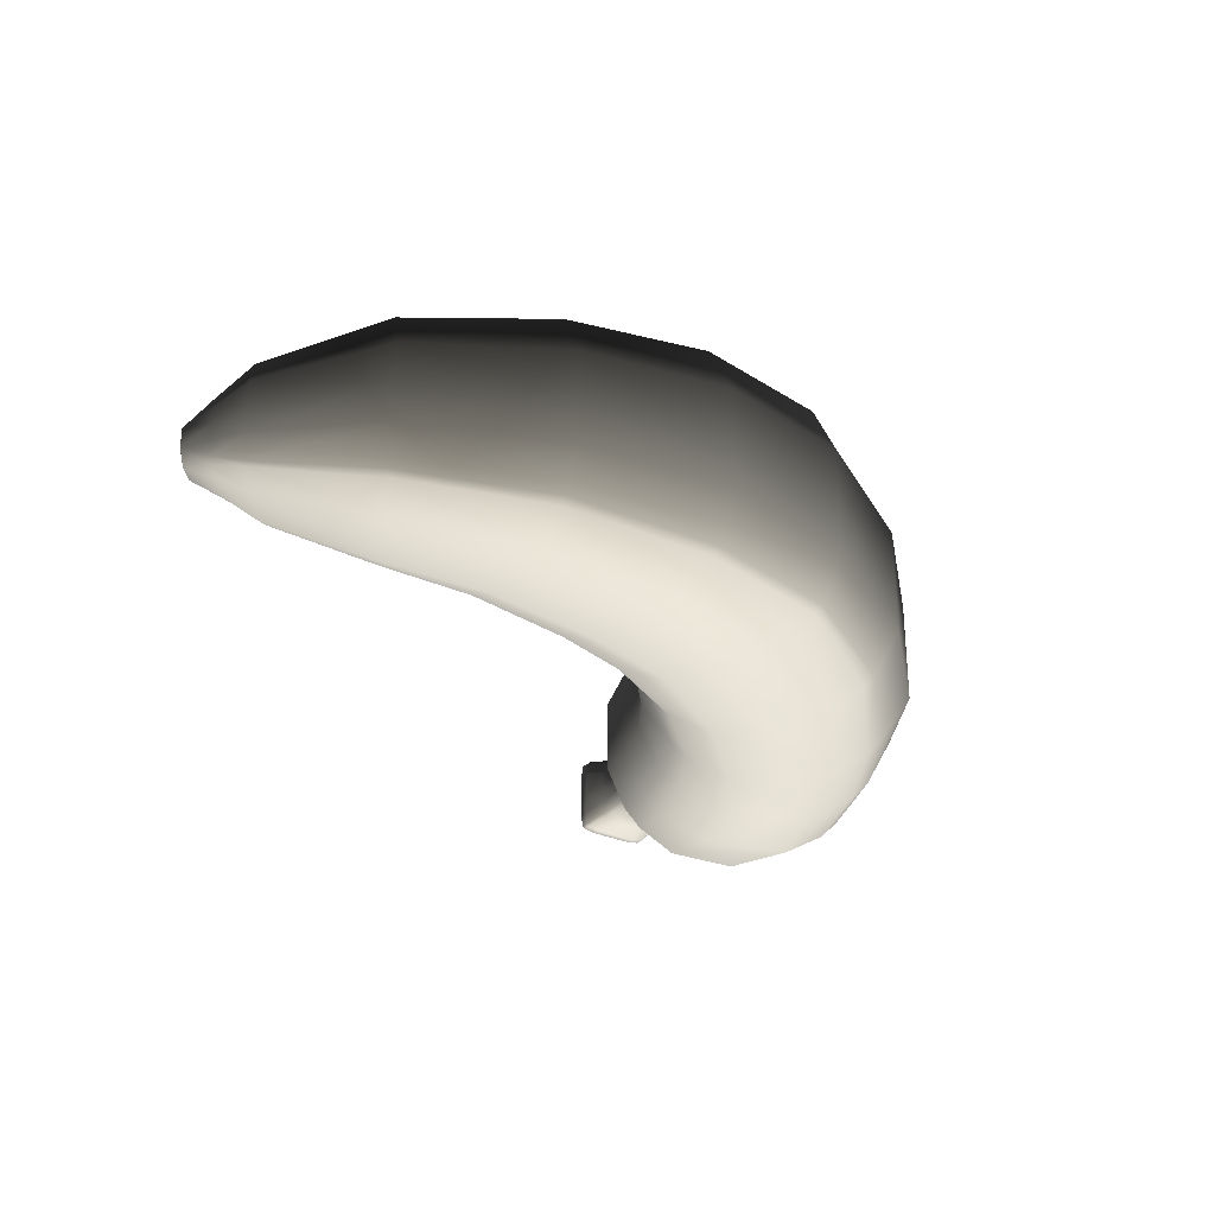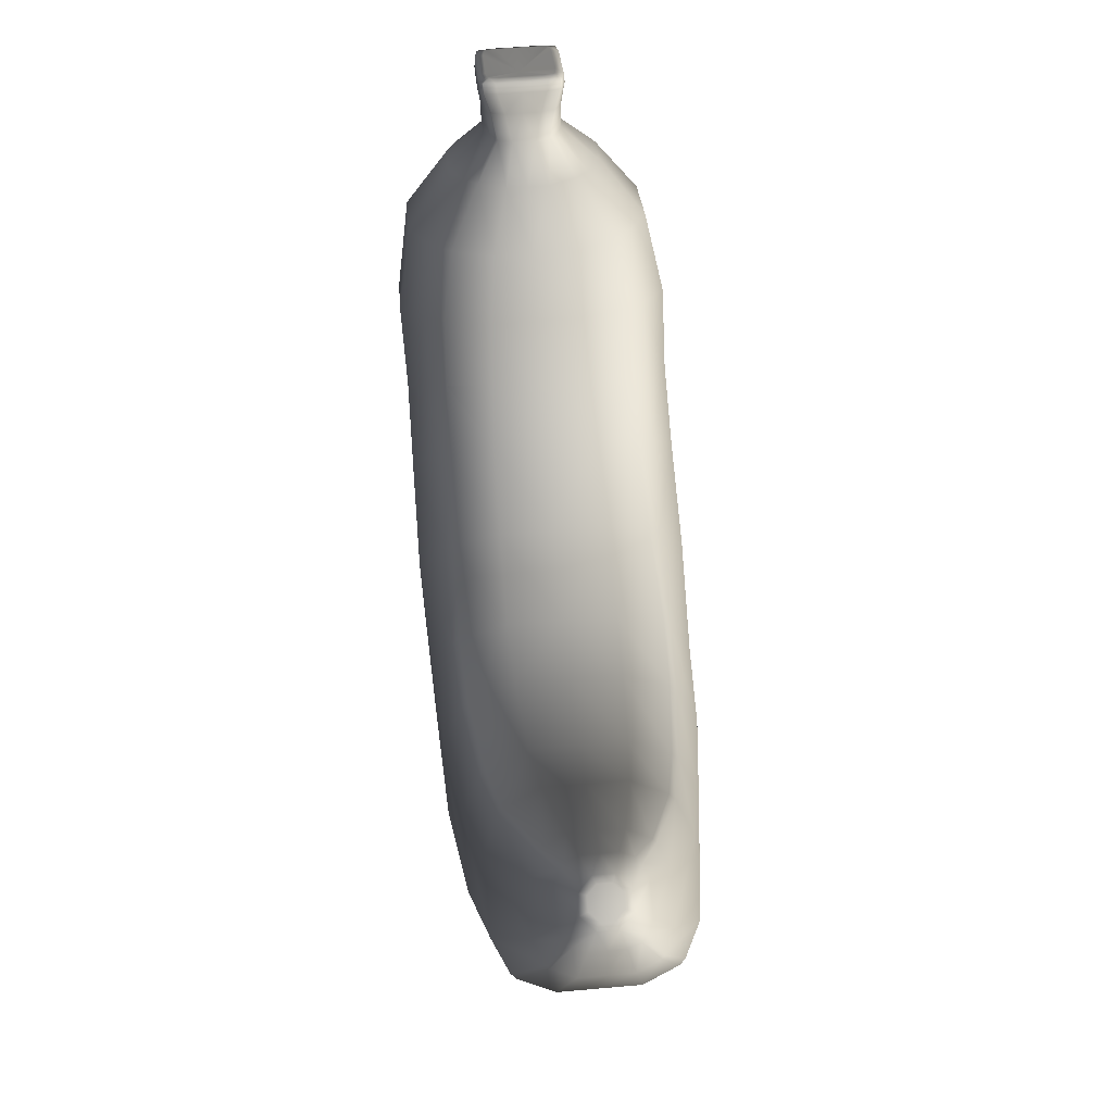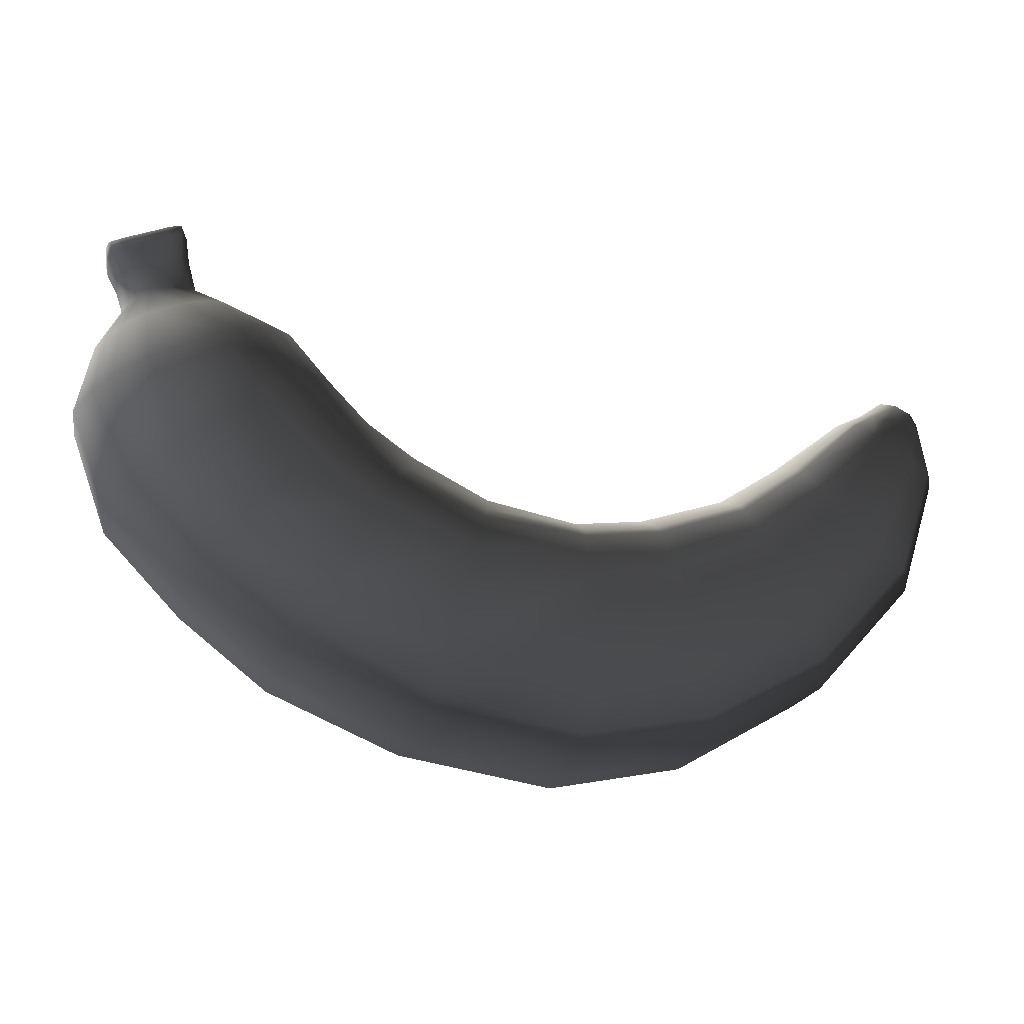
<metadata>
{"format":"obj","ext":"obj","renderer":"f3d","projection":"perspective","resolution":1024,"background":"white","views":[{"elev":-28.3,"azim":-55.4,"up":"+Z"},{"elev":55.7,"azim":-95.3,"up":"+Y"},{"elev":-17.3,"azim":169.4,"up":"+Y"}]}
</metadata>
<code>
o Banana
v -14.51 17.09 92.2
v -16.08 10.83 92.2
v -8.61 9.606 92.5
v -8.791 16.32 92.5
v -8.871 19.28 91.18
v -13.81 19.86 90.92
v -8.884 19.74 90.72
v -8.92 21.06 87.76
v -13.39 21.53 87.63
v -13.7 20.29 90.48
v -8.92 21.06 84.4
v -13.39 21.53 84.4
v -8.92 21.06 81.04
v -8.884 19.74 78.08
v -13.7 20.29 78.31
v -13.39 21.53 81.17
v -8.871 19.28 77.62
v -8.791 16.32 76.29
v -14.51 17.09 76.6
v -13.81 19.86 77.88
v -8.61 9.606 76.29
v -16.08 10.83 76.6
v -8.529 6.643 77.62
v -16.78 8.06 77.88
v -8.517 6.188 78.08
v -8.481 4.861 81.04
v -17.2 6.397 81.17
v -16.89 7.636 78.31
v -8.481 4.861 84.4
v -17.2 6.397 84.4
v -8.481 4.861 87.76
v -8.517 6.188 90.72
v -16.89 7.636 90.48
v -17.2 6.397 87.63
v -8.529 6.643 91.18
v -16.78 8.06 90.92
v -20.78 19.65 91.35
v -23.39 14.52 91.35
v -19.62 21.92 90.21
v -18.93 23.28 87.28
v -19.44 22.27 89.82
v -18.93 23.28 84.4
v -19.44 22.27 78.98
v -18.93 23.28 81.52
v -20.78 19.65 77.45
v -19.62 21.92 78.59
v -23.39 14.52 77.45
v -24.55 12.26 78.59
v -25.24 10.9 81.52
v -24.72 11.91 78.98
v -25.24 10.9 84.4
v -24.72 11.91 89.82
v -25.24 10.9 87.28
v -24.55 12.26 90.21
v -25.45 23.53 90.32
v -29.09 20.24 90.32
v -23.84 24.98 89.35
v -22.87 25.85 86.85
v -23.59 25.2 89.02
v -22.87 25.85 84.4
v -23.59 25.2 79.78
v -22.87 25.85 81.95
v -25.45 23.53 78.48
v -23.84 24.98 79.45
v -29.09 20.24 78.48
v -30.7 18.79 79.45
v -31.66 17.92 81.95
v -30.94 18.57 79.78
v -31.66 17.92 84.4
v -30.94 18.57 89.02
v -31.66 17.92 86.85
v -30.7 18.79 89.35
v -29.69 28.5 88.21
v -32.34 26.77 88.21
v -28.52 29.26 87.59
v -27.82 29.72 85.98
v -28.34 29.38 87.38
v -27.82 29.72 84.4
v -28.34 29.38 81.42
v -27.82 29.72 82.82
v -29.69 28.5 80.58
v -28.52 29.26 81.21
v -32.34 26.77 80.58
v -33.51 26.01 81.21
v -34.22 25.55 82.82
v -33.69 25.89 81.42
v -34.22 25.55 84.4
v -33.69 25.89 87.38
v -34.22 25.55 85.98
v -33.51 26.01 87.59
v -30.91 29.95 86.93
v -32.75 28.95 86.92
v -30.2 30.33 86.63
v -29.6 30.65 85.45
v -29.87 30.51 86.26
v -29.6 30.65 84.4
v -29.87 30.51 82.54
v -29.6 30.65 83.35
v -30.91 29.95 81.87
v -30.2 30.33 82.17
v -32.75 28.95 81.88
v -33.45 28.58 82.19
v -34.04 28.26 83.36
v -33.78 28.4 82.56
v -34.04 28.26 84.4
v -33.78 28.4 86.24
v -34.04 28.26 85.44
v -33.45 28.58 86.61
v -33.22 30.97 85.84
v -32.17 31.53 85.84
v -31.43 31.93 84.4
v -31.43 31.93 85
v -31.43 31.93 83.8
v -33.22 30.97 82.96
v -32.17 31.53 82.96
v -33.97 30.57 84.4
v -33.97 30.57 83.8
v -33.97 30.57 85
v -32.38 31.59 85.36
v -33.11 31.2 85.36
v -31.9 31.85 84.82
v -31.9 31.85 84.4
v -32.38 31.59 83.44
v -31.9 31.85 83.98
v -33.11 31.2 83.44
v -33.59 30.94 83.98
v -33.59 30.94 84.4
v -33.59 30.94 84.82
v -32.75 31.4 84.4
v 0.8727 8.822 77.61
v 1.106 8.217 78.28
v 0.1514 11.44 75.95
v -1.636 17.61 75.95
v -2.357 20.22 77.61
v -2.591 20.83 78.28
v -3.119 22.34 81.08
v -3.119 22.34 84.4
v -2.591 20.83 90.52
v -3.119 22.34 87.72
v -2.357 20.22 91.19
v -1.636 17.61 92.85
v 0.1514 11.44 92.85
v 0.8727 8.822 91.19
v 1.106 8.217 90.52
v 1.634 6.707 87.72
v 1.634 6.707 84.4
v 1.634 6.707 81.08
v 19.64 39.16 84.4
v 21.77 39.16 84.4
v 21.77 39.16 83.1
v 21.69 39.19 82.49
v 21.6 39.22 82.38
v 21.01 39.43 82.29
v 18.53 40.29 82.26
v 17.94 40.5 82.34
v 17.84 40.53 82.44
v 17.76 40.56 83.07
v 17.76 40.56 84.4
v 17.76 40.56 85.72
v 17.84 40.53 86.36
v 17.94 40.5 86.46
v 18.53 40.29 86.54
v 21.01 39.43 86.51
v 21.6 39.22 86.41
v 21.69 39.19 86.31
v 21.77 39.16 85.69
v 22.48 31.89 83.09
v 22.48 31.89 84.4
v 23.55 27.04 84.4
v 23.55 27.04 82
v 22.35 27.6 79.42
v 21.68 32.2 81.35
v 21.27 28.08 78.24
v 18.92 29.15 76.91
v 19.28 33.12 79.66
v 20.89 32.5 80.51
v 14.59 31.16 76.91
v 16.83 34.07 79.66
v 12.24 32.23 78.24
v 15.21 34.69 80.51
v 14.43 35 81.35
v 11.16 32.71 79.42
v 9.958 33.27 82
v 13.63 35.31 83.09
v 13.63 35.31 85.71
v 13.63 35.31 84.4
v 9.958 33.27 84.4
v 9.958 33.27 86.8
v 11.16 32.71 89.38
v 14.43 35 87.45
v 12.24 32.23 90.56
v 14.59 31.16 91.89
v 16.83 34.07 89.14
v 15.21 34.69 88.29
v 18.92 29.15 91.89
v 19.28 33.12 89.14
v 21.27 28.08 90.56
v 20.89 32.5 88.29
v 22.35 27.6 89.38
v 23.55 27.04 86.8
v 22.48 31.89 85.71
v 21.68 32.2 87.45
v 21.26 20.55 84.4
v 21.26 20.55 87.16
v 20.01 21.39 78.68
v 21.26 20.55 81.64
v 19.01 22.08 77.46
v 16.76 23.59 75.95
v 11.84 26.96 75.95
v 9.595 28.47 77.46
v 8.589 29.15 78.68
v 7.346 30 81.51
v 7.346 30 84.4
v 8.589 29.15 90.11
v 7.346 30 87.29
v 9.595 28.47 91.33
v 11.84 26.96 92.84
v 16.76 23.59 92.84
v 19.01 22.08 91.33
v 20.01 21.39 90.11
v 10.37 10.58 84.4
v 16.14 15.15 84.4
v 16.14 15.15 87.36
v 10.37 10.58 87.62
v 9.413 12.16 78.48
v 15.08 16.28 78.55
v 16.14 15.15 81.44
v 10.37 10.58 81.18
v 8.937 12.95 77.51
v 7.66 15.07 76.02
v 12.5 19.05 76.08
v 14.36 17.05 77.47
v 4.423 20.45 76.02
v 8.457 23.35 76.08
v 3.146 22.57 77.51
v 6.598 25.34 77.47
v 1.717 24.94 81.18
v 4.815 27.25 81.35
v 5.878 26.11 78.55
v 2.671 23.36 78.48
v 1.717 24.94 84.4
v 4.815 27.25 84.4
v 2.671 23.36 90.31
v 5.878 26.11 90.25
v 4.815 27.25 87.45
v 1.717 24.94 87.62
v 3.146 22.57 91.29
v 4.423 20.45 92.78
v 8.457 23.35 92.71
v 6.598 25.34 91.33
v 7.66 15.07 92.78
v 12.5 19.05 92.71
v 8.937 12.95 91.29
v 14.36 17.05 91.33
v 9.413 12.16 90.31
v 15.08 16.28 90.25
v 20.82 34.95 83.68
v 20.82 34.95 84.4
v 20.42 35.09 82.79
v 19.19 35.52 81.95
v 20.02 35.22 82.37
v 17.82 35.99 81.95
v 16.99 36.28 82.37
v 16.19 36.56 83.68
v 16.59 36.42 82.79
v 16.19 36.56 85.12
v 16.19 36.56 84.4
v 16.59 36.42 86.01
v 17.82 35.99 86.85
v 16.99 36.28 86.42
v 19.19 35.52 86.85
v 20.02 35.22 86.42
v 20.82 34.95 85.12
v 20.42 35.09 86.01
v 21.4 36.85 83.29
v 21.4 36.85 84.4
v 21.14 36.94 82.47
v 20.12 37.3 81.93
v 20.89 37.03 82.2
v 18.02 38.03 81.93
v 17.25 38.3 82.2
v 16.74 38.48 83.29
v 16.99 38.39 82.47
v 16.74 38.48 85.51
v 16.74 38.48 84.4
v 16.99 38.39 86.33
v 18.02 38.03 86.86
v 17.25 38.3 86.6
v 20.12 37.3 86.86
v 20.89 37.03 86.6
v 21.4 36.85 85.51
v 21.14 36.94 86.33
v 22.03 38.2 84.4
v 22.03 38.2 82.9
v 21.86 38.25 82.08
v 20.92 38.59 81.72
v 21.69 38.31 81.9
v 18.08 39.59 81.72
v 17.31 39.85 81.9
v 16.97 39.97 82.89
v 17.14 39.91 82.08
v 16.97 39.97 84.4
v 16.97 39.97 85.9
v 17.14 39.91 86.72
v 18.08 39.59 87.08
v 17.31 39.85 86.9
v 20.92 38.59 87.08
v 21.69 38.31 86.89
v 22.03 38.2 85.9
v 21.86 38.25 86.71
v 22.16 38.85 84.4
v 22.16 38.85 82.83
v 22.04 38.89 82.06
v 21.91 38.93 81.93
v 21.19 39.18 81.8
v 18.21 40.23 81.78
v 17.49 40.48 81.91
v 17.36 40.52 82.05
v 17.23 40.57 82.81
v 17.23 40.57 84.4
v 17.23 40.57 85.99
v 17.36 40.52 86.75
v 17.49 40.48 86.89
v 18.21 40.23 87.02
v 21.19 39.18 87
v 21.91 38.93 86.87
v 22.04 38.89 86.73
v 22.16 38.85 85.97
f 2 4 1
f 5 1 4
f 8 10 7
f 11 9 8
f 13 15 16
f 17 19 20
f 22 18 21
f 21 24 22
f 25 27 28
f 29 27 26
f 32 34 31
f 3 36 35
f 7 6 5
f 14 20 15
f 28 23 25
f 35 33 32
f 38 1 37
f 6 37 1
f 9 41 10
f 12 40 9
f 16 43 44
f 20 45 46
f 19 47 45
f 22 48 47
f 28 49 50
f 30 49 27
f 33 53 34
f 2 54 36
f 10 39 6
f 15 46 43
f 50 24 28
f 36 52 33
f 56 37 55
f 39 55 37
f 40 59 41
f 42 58 40
f 44 61 62
f 46 63 64
f 45 65 63
f 47 66 65
f 50 67 68
f 51 67 49
f 52 71 53
f 38 72 54
f 41 57 39
f 43 64 61
f 68 48 50
f 54 70 52
f 74 55 73
f 57 73 55
f 58 77 59
f 60 76 58
f 62 79 80
f 64 81 82
f 63 83 81
f 65 84 83
f 67 86 68
f 69 85 67
f 71 88 89
f 56 90 72
f 59 75 57
f 82 61 64
f 86 66 68
f 72 88 70
f 92 73 91
f 73 93 91
f 76 95 77
f 78 94 76
f 80 97 98
f 81 100 82
f 81 101 99
f 83 102 101
f 85 104 86
f 87 103 85
f 89 106 107
f 74 108 90
f 77 93 75
f 79 100 97
f 104 84 86
f 90 106 88
f 109 91 110
f 91 93 110
f 96 112 94
f 98 97 113
f 114 99 101
f 101 102 114
f 105 117 103
f 107 106 118
f 120 110 119
f 112 119 110
f 111 121 112
f 123 113 115
f 125 115 114
f 126 114 117
f 116 126 117
f 109 128 118
f 119 129 120
f 119 121 129
f 121 122 129
f 124 123 129
f 123 125 129
f 125 126 129
f 126 127 129
f 128 120 129
f 23 131 25
f 21 130 23
f 18 132 21
f 17 133 18
f 17 135 134
f 13 135 14
f 11 136 13
f 8 138 139
f 5 138 7
f 5 141 140
f 4 142 141
f 3 143 142
f 35 144 143
f 31 144 32
f 29 145 31
f 131 26 25
f 95 110 93
f 95 94 112
f 97 115 113
f 100 99 115
f 102 117 114
f 104 103 117
f 108 118 106
f 108 92 109
f 148 149 150
f 148 151 152
f 148 152 153
f 148 153 154
f 148 155 156
f 148 156 157
f 148 158 159
f 148 160 161
f 148 161 162
f 148 162 163
f 148 164 165
f 148 165 166
f 167 169 170
f 170 172 167
f 174 176 173
f 177 175 174
f 177 180 178
f 181 183 184
f 185 187 188
f 188 190 185
f 192 194 191
f 196 192 195
f 195 198 196
f 200 202 199
f 203 200 204
f 205 170 206
f 208 173 207
f 209 174 208
f 210 177 209
f 212 182 211
f 213 183 212
f 189 215 214
f 216 192 191
f 217 195 192
f 197 218 219
f 200 220 204
f 221 223 224
f 226 228 225
f 230 232 229
f 233 231 230
f 235 234 233
f 237 239 240
f 241 238 237
f 244 246 243
f 247 249 250
f 248 252 249
f 254 251 253
f 224 256 255
f 222 204 223
f 205 227 226
f 208 232 231
f 231 209 208
f 210 234 236
f 238 211 239
f 242 212 238
f 214 245 244
f 249 216 250
f 252 217 249
f 254 218 252
f 223 220 256
f 257 168 167
f 257 172 259
f 175 261 176
f 178 260 175
f 262 180 263
f 184 265 181
f 266 186 185
f 268 185 190
f 194 269 270
f 271 193 196
f 196 272 271
f 202 273 274
f 257 276 258
f 275 259 277
f 261 278 279
f 262 278 260
f 280 263 281
f 265 282 283
f 266 285 267
f 284 268 286
f 270 287 288
f 269 289 287
f 289 272 290
f 274 291 292
f 293 275 294
f 294 277 295
f 279 296 297
f 280 296 278
f 298 281 299
f 283 300 301
f 302 284 303
f 303 286 304
f 288 305 306
f 307 287 289
f 307 290 308
f 292 309 310
f 150 311 312
f 151 312 313
f 152 315 153
f 154 315 316
f 155 316 317
f 156 319 157
f 159 320 321
f 160 321 322
f 161 324 162
f 325 162 324
f 164 325 326
f 165 328 166
f 294 311 293
f 312 295 313
f 297 315 314
f 298 315 296
f 316 299 317
f 301 319 318
f 303 320 302
f 321 304 322
f 306 324 323
f 325 305 307
f 325 308 326
f 310 328 327
f 202 197 199
f 199 219 220
f 255 254 253
f 256 219 254
f 274 198 202
f 272 292 290
f 290 310 308
f 327 164 326
f 308 327 326
f 173 172 171
f 207 171 205
f 232 225 229
f 226 207 205
f 176 259 172
f 261 277 259
f 279 295 277
f 152 313 314
f 297 313 295
f 182 180 179
f 211 179 210
f 240 236 235
f 236 211 210
f 181 263 180
f 265 281 263
f 283 299 281
f 156 317 318
f 301 317 299
f 194 189 191
f 191 214 216
f 250 243 247
f 250 214 244
f 270 190 194
f 268 288 286
f 286 306 304
f 323 160 322
f 304 323 322
f 148 150 151
f 148 154 155
f 148 159 160
f 148 163 164
f 229 131 130
f 229 132 230
f 230 133 233
f 233 134 235
f 240 134 135
f 240 136 237
f 246 137 139
f 243 139 138
f 140 243 138
f 248 140 141
f 251 141 142
f 253 142 143
f 144 253 143
f 145 255 144
f 228 146 147
f 225 147 131
f 11 16 12
f 34 29 31
f 12 44 42
f 30 53 51
f 42 62 60
f 51 71 69
f 60 80 78
f 69 89 87
f 78 98 96
f 87 107 105
f 96 113 111
f 105 118 116
f 111 124 122
f 116 128 127
f 139 11 8
f 147 29 26
f 201 169 168
f 184 187 186
f 203 170 169
f 213 188 187
f 221 227 222
f 241 245 242
f 222 206 203
f 242 215 213
f 273 168 258
f 264 186 267
f 276 273 258
f 285 264 267
f 293 291 276
f 302 282 285
f 166 311 149
f 157 320 158
f 311 309 293
f 320 300 302
f 237 137 241
f 224 146 221
f 148 166 149
f 148 157 158
f 122 124 129
f 127 128 129
f 2 3 4
f 5 6 1
f 8 9 10
f 11 12 9
f 13 14 15
f 17 18 19
f 22 19 18
f 21 23 24
f 25 26 27
f 29 30 27
f 32 33 34
f 3 2 36
f 7 10 6
f 14 17 20
f 28 24 23
f 35 36 33
f 38 2 1
f 6 39 37
f 9 40 41
f 12 42 40
f 16 15 43
f 20 19 45
f 19 22 47
f 22 24 48
f 28 27 49
f 30 51 49
f 33 52 53
f 2 38 54
f 10 41 39
f 15 20 46
f 50 48 24
f 36 54 52
f 56 38 37
f 39 57 55
f 40 58 59
f 42 60 58
f 44 43 61
f 46 45 63
f 45 47 65
f 47 48 66
f 50 49 67
f 51 69 67
f 52 70 71
f 38 56 72
f 41 59 57
f 43 46 64
f 68 66 48
f 54 72 70
f 74 56 55
f 57 75 73
f 58 76 77
f 60 78 76
f 62 61 79
f 64 63 81
f 63 65 83
f 65 66 84
f 67 85 86
f 69 87 85
f 71 70 88
f 56 74 90
f 59 77 75
f 82 79 61
f 86 84 66
f 72 90 88
f 92 74 73
f 73 75 93
f 76 94 95
f 78 96 94
f 80 79 97
f 81 99 100
f 81 83 101
f 83 84 102
f 85 103 104
f 87 105 103
f 89 88 106
f 74 92 108
f 77 95 93
f 79 82 100
f 104 102 84
f 90 108 106
f 109 92 91
f 96 111 112
f 114 115 99
f 105 116 117
f 120 109 110
f 112 121 119
f 111 122 121
f 123 124 113
f 125 123 115
f 126 125 114
f 116 127 126
f 109 120 128
f 23 130 131
f 21 132 130
f 18 133 132
f 17 134 133
f 17 14 135
f 13 136 135
f 11 137 136
f 8 7 138
f 5 140 138
f 5 4 141
f 4 3 142
f 3 35 143
f 35 32 144
f 31 145 144
f 29 146 145
f 131 147 26
f 95 112 110
f 97 100 115
f 102 104 117
f 108 109 118
f 167 168 169
f 170 171 172
f 174 175 176
f 177 178 175
f 177 179 180
f 181 182 183
f 185 186 187
f 188 189 190
f 192 193 194
f 196 193 192
f 195 197 198
f 200 201 202
f 203 169 200
f 205 171 170
f 208 174 173
f 209 177 174
f 210 179 177
f 212 183 182
f 213 187 183
f 189 188 215
f 216 217 192
f 217 218 195
f 197 195 218
f 200 199 220
f 221 222 223
f 226 227 228
f 230 231 232
f 233 234 231
f 235 236 234
f 237 238 239
f 241 242 238
f 244 245 246
f 247 248 249
f 248 251 252
f 254 252 251
f 224 223 256
f 222 203 204
f 205 206 227
f 208 207 232
f 231 234 209
f 210 209 234
f 238 212 211
f 242 213 212
f 214 215 245
f 249 217 216
f 252 218 217
f 254 219 218
f 223 204 220
f 257 258 168
f 257 167 172
f 175 260 261
f 178 262 260
f 262 178 180
f 184 264 265
f 266 267 186
f 268 266 185
f 194 193 269
f 271 269 193
f 196 198 272
f 202 201 273
f 257 275 276
f 275 257 259
f 261 260 278
f 262 280 278
f 280 262 263
f 265 264 282
f 266 284 285
f 284 266 268
f 270 269 287
f 269 271 289
f 289 271 272
f 274 273 291
f 293 276 275
f 294 275 277
f 279 278 296
f 280 298 296
f 298 280 281
f 283 282 300
f 302 285 284
f 303 284 286
f 288 287 305
f 307 305 287
f 307 289 290
f 292 291 309
f 150 149 311
f 151 150 312
f 152 314 315
f 154 153 315
f 155 154 316
f 156 318 319
f 159 158 320
f 160 159 321
f 161 323 324
f 325 163 162
f 164 163 325
f 165 327 328
f 294 312 311
f 312 294 295
f 297 296 315
f 298 316 315
f 316 298 299
f 301 300 319
f 303 321 320
f 321 303 304
f 306 305 324
f 325 324 305
f 325 307 308
f 310 309 328
f 202 198 197
f 199 197 219
f 255 256 254
f 256 220 219
f 274 272 198
f 272 274 292
f 290 292 310
f 327 165 164
f 308 310 327
f 173 176 172
f 207 173 171
f 232 226 225
f 226 232 207
f 176 261 259
f 261 279 277
f 279 297 295
f 152 151 313
f 297 314 313
f 182 181 180
f 211 182 179
f 240 239 236
f 236 239 211
f 181 265 263
f 265 283 281
f 283 301 299
f 156 155 317
f 301 318 317
f 194 190 189
f 191 189 214
f 250 244 243
f 250 216 214
f 270 268 190
f 268 270 288
f 286 288 306
f 323 161 160
f 304 306 323
f 229 225 131
f 229 130 132
f 230 132 133
f 233 133 134
f 240 235 134
f 240 135 136
f 246 241 137
f 243 246 139
f 140 247 243
f 248 247 140
f 251 248 141
f 253 251 142
f 144 255 253
f 145 224 255
f 228 221 146
f 225 228 147
f 11 13 16
f 34 30 29
f 12 16 44
f 30 34 53
f 42 44 62
f 51 53 71
f 60 62 80
f 69 71 89
f 78 80 98
f 87 89 107
f 96 98 113
f 105 107 118
f 111 113 124
f 116 118 128
f 139 137 11
f 147 146 29
f 201 200 169
f 184 183 187
f 203 206 170
f 213 215 188
f 221 228 227
f 241 246 245
f 222 227 206
f 242 245 215
f 273 201 168
f 264 184 186
f 276 291 273
f 285 282 264
f 293 309 291
f 302 300 282
f 166 328 311
f 157 319 320
f 311 328 309
f 320 319 300
f 237 136 137
f 224 145 146

</code>
